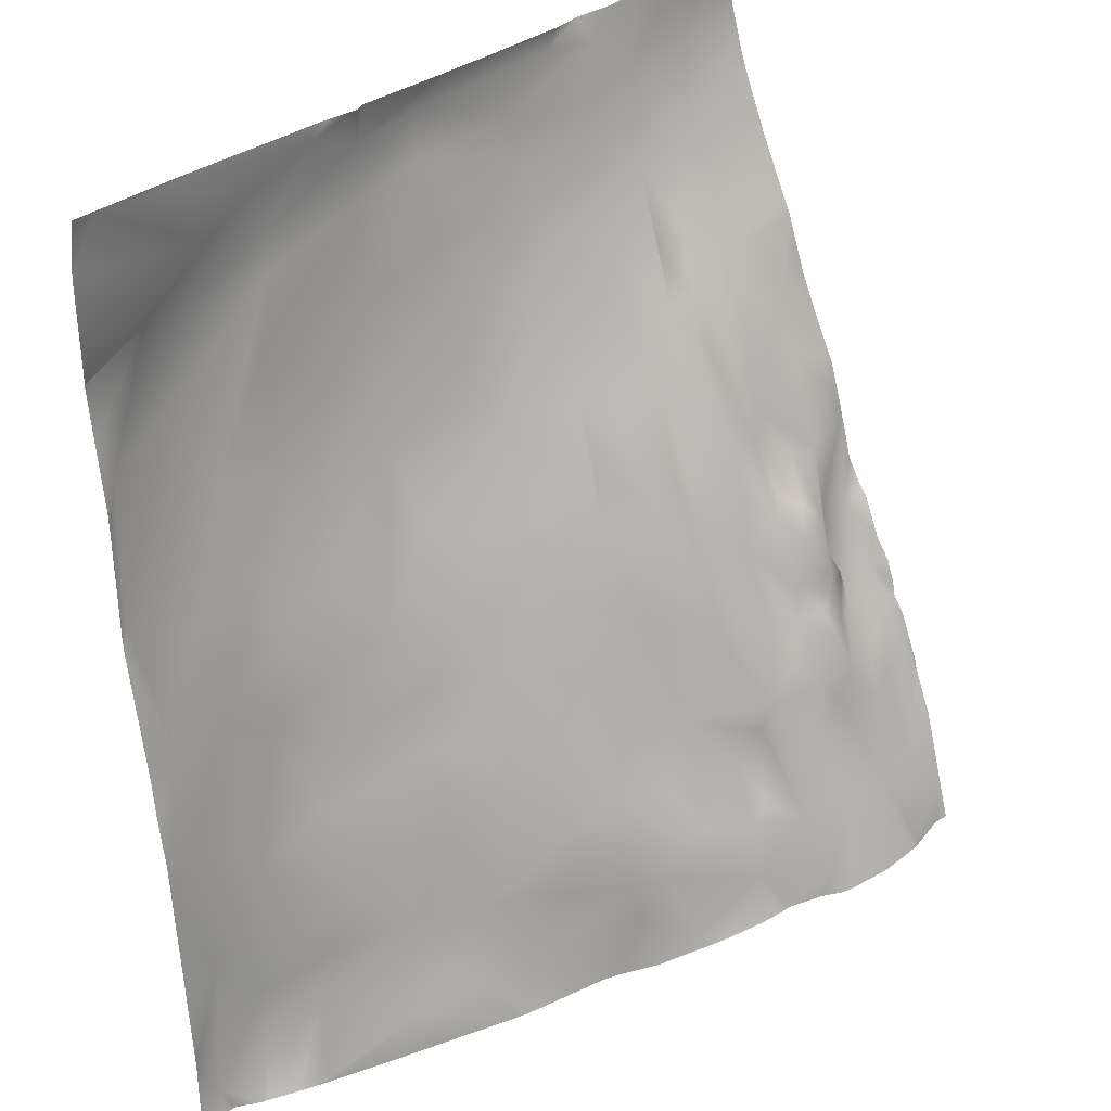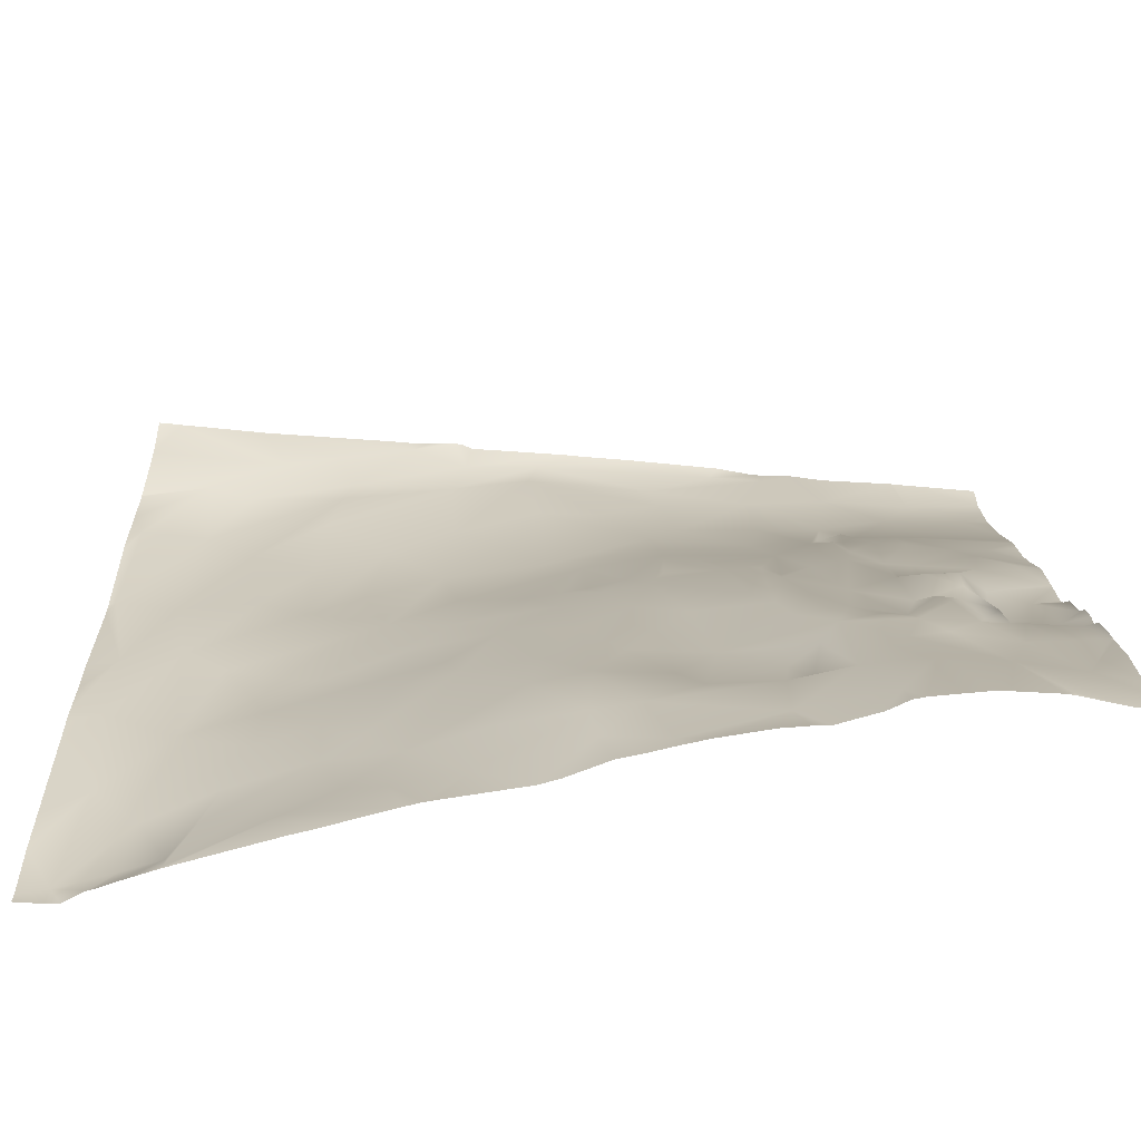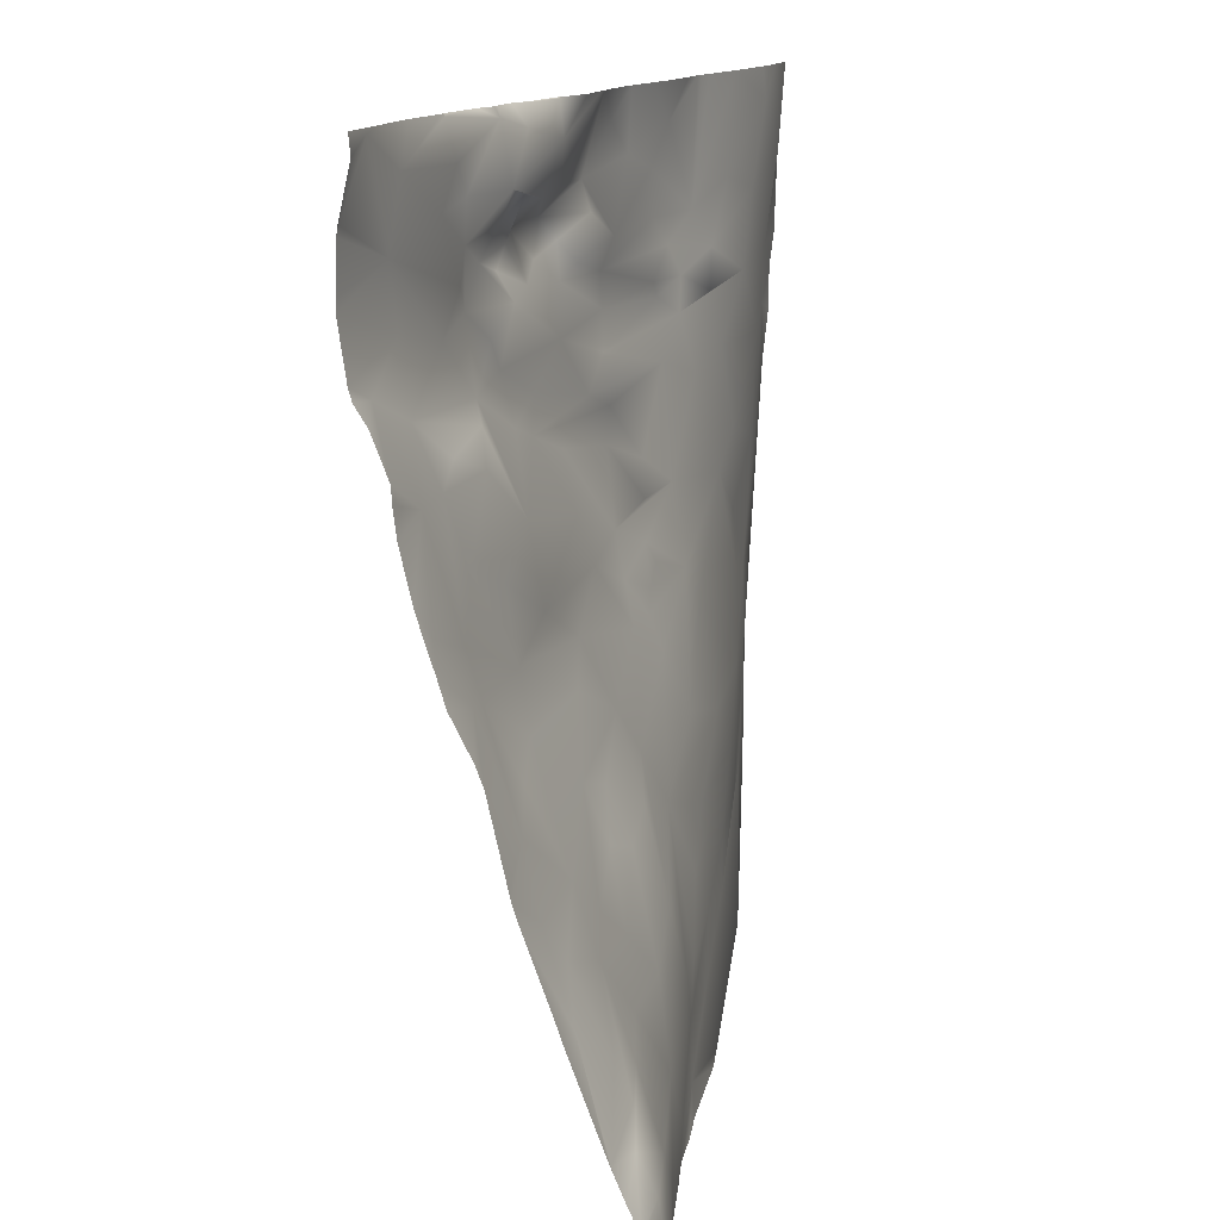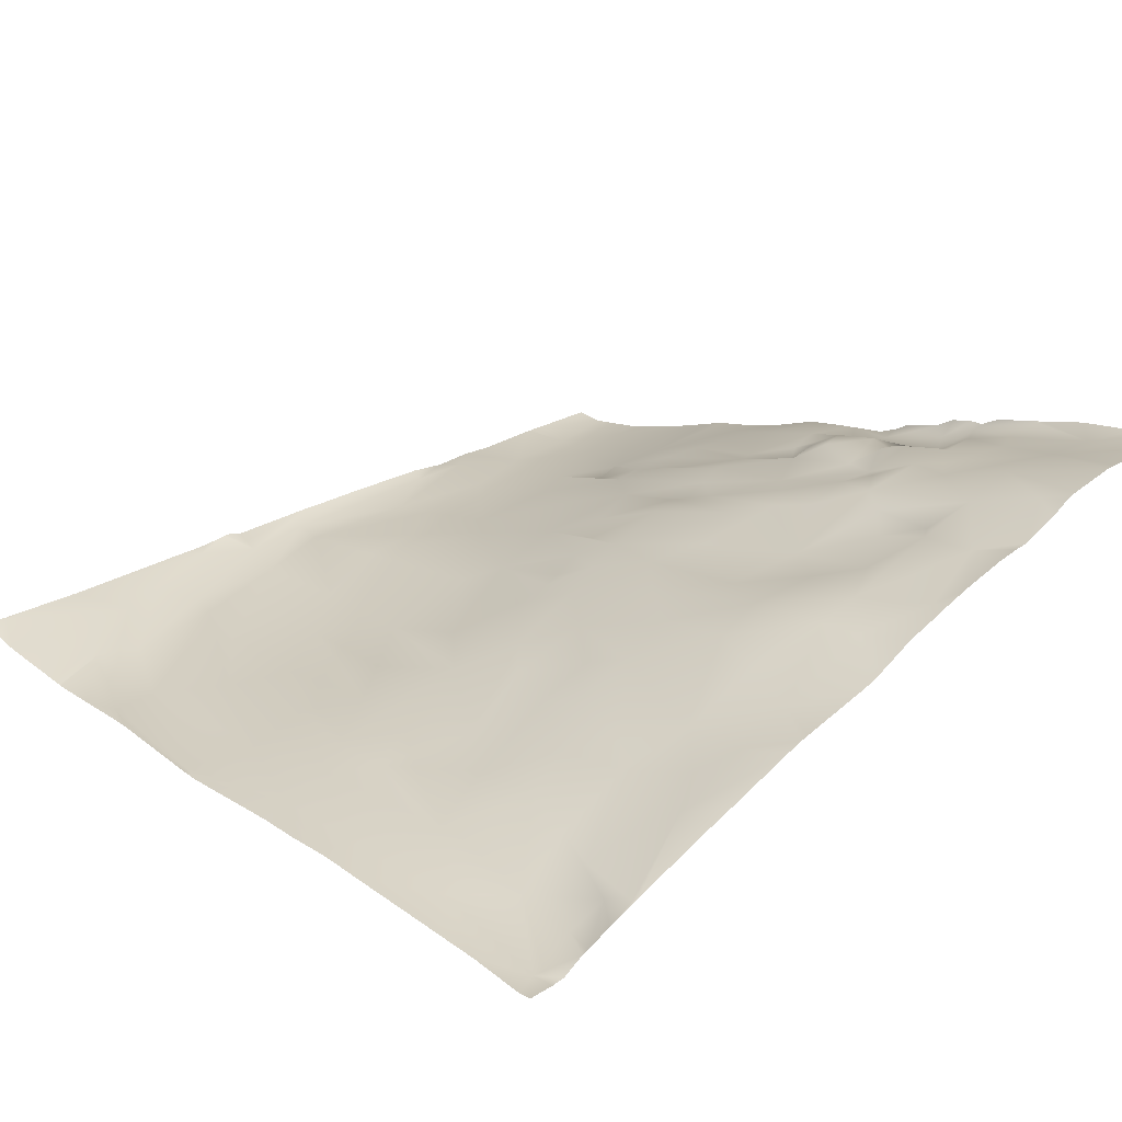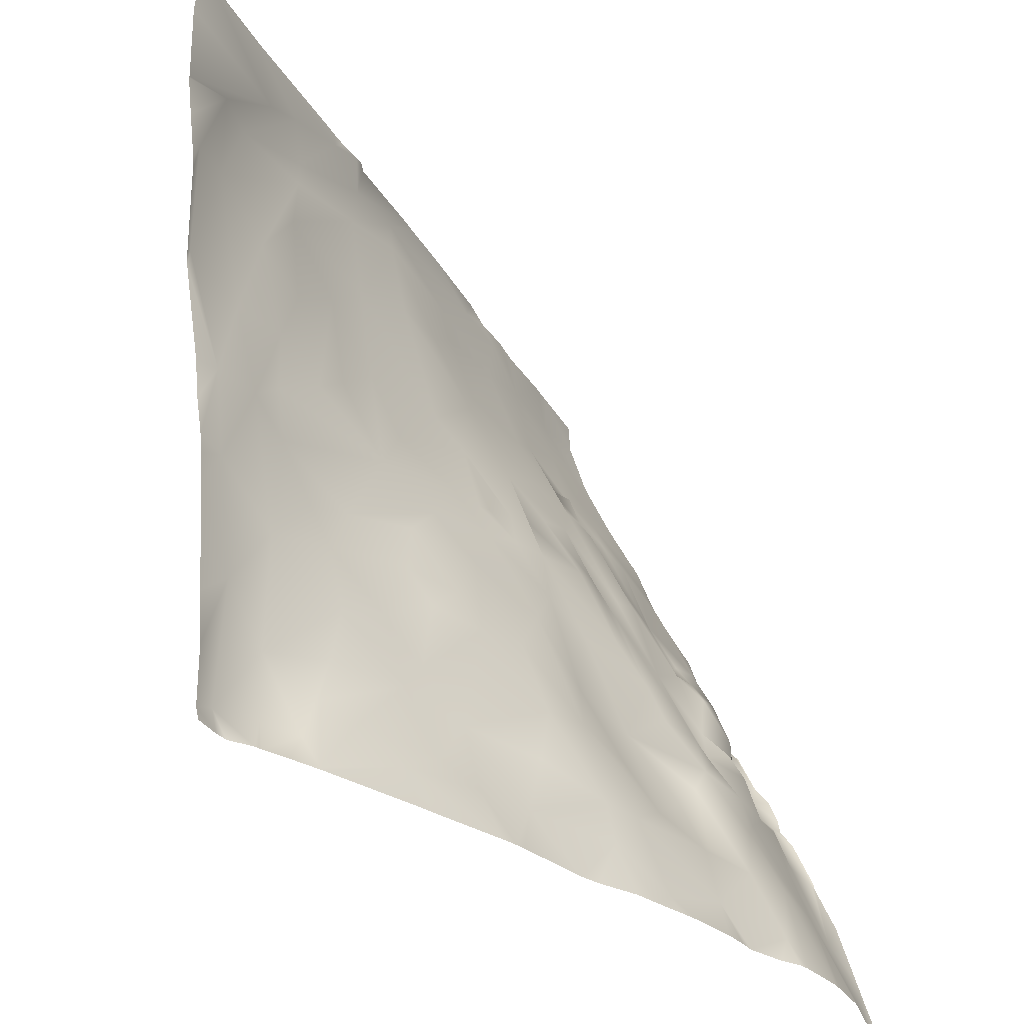
<metadata>
{"format":"obj","ext":"obj","renderer":"f3d","projection":"perspective","resolution":1024,"background":"white","views":[{"elev":29.5,"azim":133.9,"up":"+Z"},{"elev":-57.0,"azim":179.7,"up":"+Z"},{"elev":-76.8,"azim":-88.6,"up":"+Z"},{"elev":33.7,"azim":137.4,"up":"+Y"},{"elev":-33.6,"azim":121.1,"up":"+Z"}]}
</metadata>
<code>
o lod_0_930_Cube
v -1268 -17.97 1333
v -1251 -16.68 1334
v -1242 -15.66 1334
v -1254 -16.86 1327
v -1260 -17.45 1330
v -1242 -11.27 1280
v -1242 -10.11 1270
v -1240 -14.03 1295
v -1240 -14.65 1309
v -1247 -12.89 1292
v -1246 -16.56 1322
v -1247 -16.96 1312
v -1251 -17.63 1321
v -1262 -18.3 1325
v -1261 -17.67 1322
v -1253 -15.12 1305
v -1248 -11.26 1281
v -1255 -13.43 1294
v -1260 -16.82 1314
v -1259 -15.21 1303
v -1253 -11.77 1285
v -1260 -12.12 1290
v -1267 -16.35 1308
v -1273 -18.51 1325
v -1274 -17.28 1314
v -1266 -13.02 1294
v -1273 -14.89 1301
v -1269 -9.665 1285
v -1284 -13.42 1301
v -1253 -11.03 1278
v -1275 -12.04 1292
v -1250 -9.112 1265
v -1256 -9.6 1272
v -1262 -9.395 1274
v -1258 -8.227 1268
v -1243 -8.946 1256
v -1258 -6.147 1259
v -1248 -8.223 1251
v -1242 -8.443 1242
v -1256 -5.971 1253
v -1248 -7.604 1243
v -1252 -5.865 1243
v -1264 -3.229 1253
v -1254 -5.73 1248
v -1252 -3.882 1239
v -1258 -4.305 1247
v -1262 -1.19 1243
v -1267 -0.743 1246
v -1271 1.211 1244
v -1272 -1.173 1252
v -1278 2.527 1244
v -1268 -3.346 1257
v -1264 -5.457 1262
v -1271 -4.252 1266
v -1269 -6.192 1270
v -1276 -2.009 1265
v -1275 -3.972 1270
v -1271 -7.402 1277
v -1275 -7.142 1281
v -1280 -5.026 1276
v -1282 -9.488 1289
v -1286 -6.835 1284
v -1284 -1.783 1268
v -1288 -12 1299
v -1283 2.102 1258
v -1288 -1.946 1273
v -1281 2.509 1251
v -1288 5.569 1249
v -1289 2.912 1259
v -1289 6.085 1245
v -1293 6.709 1249
v -1295 8.764 1241
v -1305 9.479 1244
v -1314 12.81 1242
v -1318 11.15 1250
v -1311 10.41 1249
v -1327 14.45 1239
v -1324 11.5 1248
v -1334 12.36 1243
v -1316 8.164 1257
v -1305 8.136 1250
v -1308 7.323 1252
v -1298 6.283 1252
v -1306 4.946 1257
v -1309 5.366 1260
v -1311 5.865 1262
v -1300 1.902 1263
v -1296 3.662 1257
v -1292 0.818 1265
v -1293 -3.389 1278
v -1298 -1.98 1276
v -1290 -6.066 1285
v -1295 -5.272 1285
v -1286 -8.236 1288
v -1288 -8.444 1289
v -1292 -8.09 1290
v -1290 -9.076 1293
v -1296 -10.88 1299
v -1295 -15.77 1310
v -1296 -8.142 1292
v -1283 -17.63 1318
v -1302 -4.706 1287
v -1282 -18.71 1327
v -1304 -0.805 1277
v -1300 -7.995 1294
v -1306 -5.016 1288
v -1306 1.657 1272
v -1308 -10.07 1298
v -1307 2.935 1268
v -1309 1.435 1274
v -1312 4.034 1268
v -1307 -3.186 1283
v -1313 -0.917 1278
v -1308 -5.615 1288
v -1311 -4.608 1288
v -1306 -13.35 1305
v -1312 -11.94 1303
v -1299 -17.3 1314
v -1307 -16.23 1313
v -1290 -17.36 1318
v -1297 -19.6 1323
v -1307 -20.35 1325
v -1296 -20.16 1327
v -1283 -19.65 1332
v -1309 -21.21 1332
v -1275 -18.92 1331
v -1303 -21.28 1332
v -1316 -21.45 1327
v -1315 -18.74 1317
v -1326 -23.05 1329
v -1322 -19.95 1321
v -1331 -21.56 1323
v -1333 -17.5 1314
v -1324 -17.21 1314
v -1322 -13.39 1307
v -1318 -15.36 1310
v -1330 -11.23 1301
v -1313 -15.17 1309
v -1316 -13.79 1308
v -1316 -12.21 1304
v -1319 -10.87 1302
v -1314 -9.758 1300
v -1316 -9.431 1298
v -1314 -4.579 1289
v -1318 -4.529 1288
v -1322 -9.479 1299
v -1326 -9.413 1298
v -1321 -5.821 1290
v -1318 -0.932 1280
v -1320 -2.517 1282
v -1328 -7.275 1294
v -1324 -3.803 1285
v -1327 -3.041 1285
v -1331 -5.835 1290
v -1322 -0.77 1281
v -1324 0.743 1278
v -1320 1.22 1277
v -1319 1.654 1272
v -1323 2.99 1273
v -1327 -1.466 1278
v -1318 2.673 1268
v -1326 0.188 1273
v -1315 4.651 1266
v -1318 6.561 1262
v -1320 4.17 1269
v -1320 6.699 1260
v -1321 5.477 1266
v -1323 3.332 1270
v -1323 6.332 1262
v -1325 3.641 1266
v -1327 1.606 1271
v -1327 2.412 1266
v -1326 7.81 1256
v -1327 6.069 1262
v -1331 10.37 1248
v -1330 6.57 1258
v -1333 3.251 1266
v -1334 7.329 1258
v -1332 1.065 1269
v -1334 0.736 1272
v -1331 -1.724 1277
v -1334 -1.488 1277
v -1266 -17.74 1334
v -1268 -17.94 1334
v -1270 -18.07 1334
v -1241 -15.59 1334
v -1242 -15.64 1334
v -1239 -15.83 1332
v -1239 -15.37 1334
v -1251 -16.61 1334
v -1251 -16.69 1334
v -1239 -16.11 1329
v -1239 -15.78 1319
v -1239 -15.83 1319
v -1239 -15.11 1313
v -1239 -14.21 1307
v -1239 -14.09 1305
v -1239 -13.79 1294
v -1239 -13.62 1292
v -1239 -11.42 1280
v -1273 -18 1334
v -1274 -18.09 1334
v -1275 -18.69 1334
v -1286 -19.45 1334
v -1287 -19.61 1334
v -1294 -20.15 1334
v -1304 -21.23 1334
v -1308 -22.09 1334
v -1313 -22.24 1334
v -1316 -22.79 1334
v -1324 -23.22 1334
v -1325 -23.28 1334
v -1334 -14.59 1308
v -1334 -15.44 1310
v -1334 -14.17 1307
v -1239 -10.84 1275
v -1239 -10.05 1270
v -1239 -9.82 1268
v -1239 -9.567 1265
v -1239 -8.962 1258
v -1239 -8.533 1253
v -1239 -8.038 1247
v -1239 -7.933 1240
v -1243 -7.708 1239
v -1242 -7.771 1239
v -1246 -6.316 1239
v -1246 -6.208 1239
v -1239 -7.58 1239
v -1249 -5.009 1239
v -1252 -3.839 1239
v -1253 -3.667 1239
v -1263 -0.301 1239
v -1273 2.821 1239
v -1265 0.2429 1239
v -1274 3.323 1239
v -1276 3.544 1239
v -1284 5.154 1239
v -1246 -6.107 1239
v -1286 5.836 1239
v -1290 7.812 1239
v -1293 8.546 1239
v -1298 10.05 1239
v -1304 11.08 1239
v -1306 11.35 1239
v -1308 11.4 1239
v -1296 9.429 1239
v -1312 12.85 1239
v -1314 14.01 1239
v -1315 14.31 1239
v -1321 14.94 1239
v -1322 14.9 1239
v -1327 14.65 1239
v -1328 14.5 1239
v -1327 -23.45 1334
v -1334 -24.13 1333
v -1334 -23.98 1331
v -1334 -24.17 1334
v -1334 -22.01 1324
v -1334 -22.68 1327
v -1334 -21.21 1322
v -1334 -18.29 1316
v -1334 -13.29 1305
v -1334 -11.92 1301
v -1334 -9.868 1297
v -1334 -7.789 1293
v -1334 -7.151 1291
v -1334 -5.479 1286
v -1334 -5.345 1285
v -1334 -5.726 1287
v -1334 -5.045 1285
v -1334 -3.862 1280
v -1334 -2.457 1278
v -1334 -1.582 1277
v -1334 -1.3 1277
v -1334 0.7973 1272
v -1334 2.447 1270
v -1334 3.452 1267
v -1334 0.8494 1272
v -1334 3.695 1265
v -1334 5.114 1263
v -1334 7.472 1258
v -1334 7.462 1258
v -1334 7.456 1258
v -1334 9.801 1252
v -1334 7.637 1257
v -1334 11.74 1245
v -1334 12.66 1242
v -1332 13.31 1239
v -1334 13.44 1239
f 183 2 1
f 2 3 4
f 3 189 188
f 3 192 4
f 5 2 4
f 1 2 5
f 4 192 193
f 6 200 216
f 6 216 217
f 7 218 219
f 7 217 218
f 8 198 199
f 199 6 8
f 8 197 198
f 9 196 197
f 9 195 196
f 10 8 6
f 11 195 9
f 193 11 4
f 12 9 8
f 11 9 12
f 12 8 10
f 4 11 13
f 13 11 12
f 5 4 13
f 5 13 14
f 1 5 14
f 13 12 15
f 14 13 15
f 16 12 10
f 12 16 15
f 10 6 17
f 17 6 7
f 18 16 10
f 18 10 17
f 19 15 16
f 20 16 18
f 19 16 20
f 18 17 21
f 20 18 22
f 22 18 21
f 19 20 23
f 23 20 22
f 15 19 24
f 24 14 15
f 25 19 23
f 24 19 25
f 26 23 22
f 27 23 26
f 25 23 27
f 26 22 28
f 27 26 28
f 28 22 21
f 29 25 27
f 21 30 28
f 21 17 30
f 31 27 28
f 29 27 31
f 30 17 32
f 17 7 32
f 33 30 32
f 34 30 33
f 28 30 34
f 33 32 35
f 34 33 35
f 32 7 36
f 219 36 7
f 36 220 221
f 35 32 37
f 32 36 38
f 37 32 38
f 36 221 222
f 38 36 39
f 222 39 36
f 37 38 40
f 38 39 41
f 40 38 42
f 42 38 41
f 37 40 43
f 41 238 42
f 41 226 227
f 40 42 44
f 43 40 44
f 44 42 45
f 42 229 45
f 43 44 46
f 46 44 45
f 223 225 39
f 45 229 230
f 45 230 231
f 47 231 232
f 47 46 45
f 48 46 47
f 48 43 46
f 48 47 49
f 49 233 235
f 50 48 49
f 50 43 48
f 51 235 236
f 51 50 49
f 52 43 50
f 52 53 43
f 53 37 43
f 53 35 37
f 54 53 52
f 55 35 53
f 54 55 53
f 55 34 35
f 56 54 52
f 56 52 50
f 57 55 54
f 57 54 56
f 55 58 34
f 58 55 57
f 59 34 58
f 28 34 59
f 60 58 57
f 60 59 58
f 60 57 56
f 61 28 59
f 61 31 28
f 62 59 60
f 62 61 59
f 60 56 63
f 64 31 61
f 64 29 31
f 63 56 65
f 56 50 65
f 66 60 63
f 62 60 66
f 65 50 67
f 67 50 51
f 68 65 67
f 68 67 51
f 69 63 65
f 69 65 68
f 66 63 69
f 70 68 51
f 71 69 68
f 71 68 70
f 70 237 239
f 51 236 237
f 70 239 240
f 70 241 72
f 71 70 72
f 72 241 246
f 73 242 243
f 73 71 72
f 73 243 244
f 74 245 247
f 74 249 75
f 75 249 250
f 74 76 73
f 75 76 74
f 77 252 253
f 78 250 251
f 78 252 77
f 77 288 79
f 79 78 77
f 288 287 79
f 80 75 78
f 75 80 76
f 81 73 76
f 81 71 73
f 76 82 81
f 83 71 81
f 83 69 71
f 82 84 81
f 84 83 81
f 76 85 82
f 85 84 82
f 86 85 76
f 80 86 76
f 85 87 84
f 87 83 84
f 86 87 85
f 88 69 83
f 87 88 83
f 89 69 88
f 87 89 88
f 89 66 69
f 90 66 89
f 90 62 66
f 91 89 87
f 91 90 89
f 90 92 62
f 93 90 91
f 93 92 90
f 92 94 62
f 94 61 62
f 94 64 61
f 95 94 92
f 64 94 95
f 96 95 92
f 96 92 93
f 97 64 95
f 96 97 95
f 64 97 96
f 98 64 96
f 98 96 93
f 99 64 98
f 64 99 29
f 100 98 93
f 99 101 29
f 101 25 29
f 100 93 102
f 103 25 101
f 103 24 25
f 102 93 104
f 104 93 91
f 105 100 102
f 98 100 105
f 106 102 104
f 105 102 106
f 107 104 91
f 107 106 104
f 107 91 87
f 108 105 106
f 108 98 105
f 107 87 109
f 86 109 87
f 110 107 109
f 109 86 111
f 110 109 111
f 110 112 107
f 112 106 107
f 113 110 111
f 113 112 110
f 114 106 112
f 108 106 114
f 115 114 112
f 108 114 115
f 113 115 112
f 116 98 108
f 116 99 98
f 117 108 115
f 117 116 108
f 118 99 116
f 117 119 116
f 119 118 116
f 118 120 99
f 99 120 101
f 120 103 101
f 121 120 118
f 121 103 120
f 122 118 119
f 122 121 118
f 123 103 121
f 123 121 122
f 124 103 123
f 124 24 103
f 125 123 122
f 124 126 24
f 126 14 24
f 1 14 126
f 127 124 123
f 125 127 123
f 125 122 128
f 128 122 129
f 129 122 119
f 129 119 117
f 130 128 131
f 128 129 131
f 132 130 131
f 132 259 130
f 132 134 133
f 132 131 134
f 135 214 133
f 133 134 135
f 131 136 134
f 134 136 135
f 131 129 136
f 129 138 136
f 129 117 138
f 136 138 139
f 138 140 139
f 136 139 140
f 138 117 140
f 136 140 141
f 135 136 141
f 140 117 142
f 142 117 115
f 141 140 143
f 140 142 143
f 142 115 144
f 143 142 144
f 144 115 113
f 141 143 145
f 143 144 145
f 135 141 146
f 141 145 146
f 147 135 146
f 135 147 137
f 146 145 148
f 147 146 148
f 145 144 149
f 149 144 113
f 148 145 150
f 145 149 150
f 151 147 148
f 137 147 151
f 152 148 150
f 151 148 153
f 153 148 152
f 151 153 154
f 152 150 155
f 155 150 149
f 156 152 155
f 153 152 156
f 155 149 157
f 156 155 157
f 157 149 158
f 149 113 158
f 156 157 159
f 159 157 158
f 153 156 160
f 158 113 161
f 113 111 161
f 160 156 162
f 162 156 159
f 161 111 163
f 163 111 86
f 163 86 164
f 161 163 164
f 164 86 80
f 158 161 165
f 166 164 80
f 166 80 78
f 167 161 164
f 165 161 167
f 158 165 168
f 168 165 167
f 159 158 168
f 167 164 169
f 169 164 166
f 170 168 167
f 170 167 169
f 171 159 168
f 171 168 170
f 162 159 171
f 171 170 172
f 162 171 172
f 172 170 169
f 173 169 166
f 173 166 78
f 174 172 169
f 174 169 173
f 173 78 175
f 175 78 79
f 176 174 173
f 176 173 175
f 177 174 176
f 177 172 174
f 178 176 175
f 177 176 178
f 175 285 178
f 179 172 177
f 180 276 278
f 181 172 179
f 180 181 179
f 181 162 172
f 181 160 162
f 182 181 180
f 154 267 269
f 287 286 79
f 266 265 154
f 279 277 177
f 201 185 1
f 286 175 79
f 211 210 128
f 203 202 126
f 184 183 1
f 201 126 202
f 234 233 47
f 280 279 177
f 206 124 127
f 209 128 210
f 255 257 254
f 211 130 212
f 246 242 72
f 269 266 154
f 274 273 182
f 271 270 181
f 263 262 137
f 187 186 3
f 244 245 73
f 285 283 178
f 247 248 74
f 191 190 2
f 272 271 181
f 204 203 126
f 270 160 181
f 275 182 180
f 268 153 160
f 208 207 127
f 282 281 178
f 254 212 130
f 277 179 177
f 265 151 154
f 262 215 137
f 272 182 273
f 207 206 127
f 190 3 2
f 232 234 47
f 278 275 180
f 280 178 281
f 259 256 130
f 208 125 209
f 185 184 1
f 261 132 133
f 264 137 151
f 215 135 137
f 204 124 205
f 225 224 39
f 214 261 133
f 260 258 132
f 283 282 178
f 224 226 39
f 183 191 2
f 3 186 189
f 3 188 192
f 7 6 217
f 199 200 6
f 8 9 197
f 11 194 195
f 193 194 11
f 219 220 36
f 222 223 39
f 41 227 238
f 41 39 226
f 42 238 229
f 223 228 225
f 47 45 231
f 49 47 233
f 51 49 235
f 70 51 237
f 70 240 241
f 73 72 242
f 74 73 245
f 74 248 249
f 78 75 250
f 78 251 252
f 77 253 288
f 288 289 287
f 132 258 259
f 135 213 214
f 175 284 285
f 180 179 276
f 154 153 267
f 286 284 175
f 201 1 126
f 206 205 124
f 209 125 128
f 211 128 130
f 270 268 160
f 275 274 182
f 268 267 153
f 130 256 254
f 256 255 254
f 277 276 179
f 265 264 151
f 272 181 182
f 190 187 3
f 280 177 178
f 208 127 125
f 261 260 132
f 264 263 137
f 215 213 135
f 204 126 124

</code>
